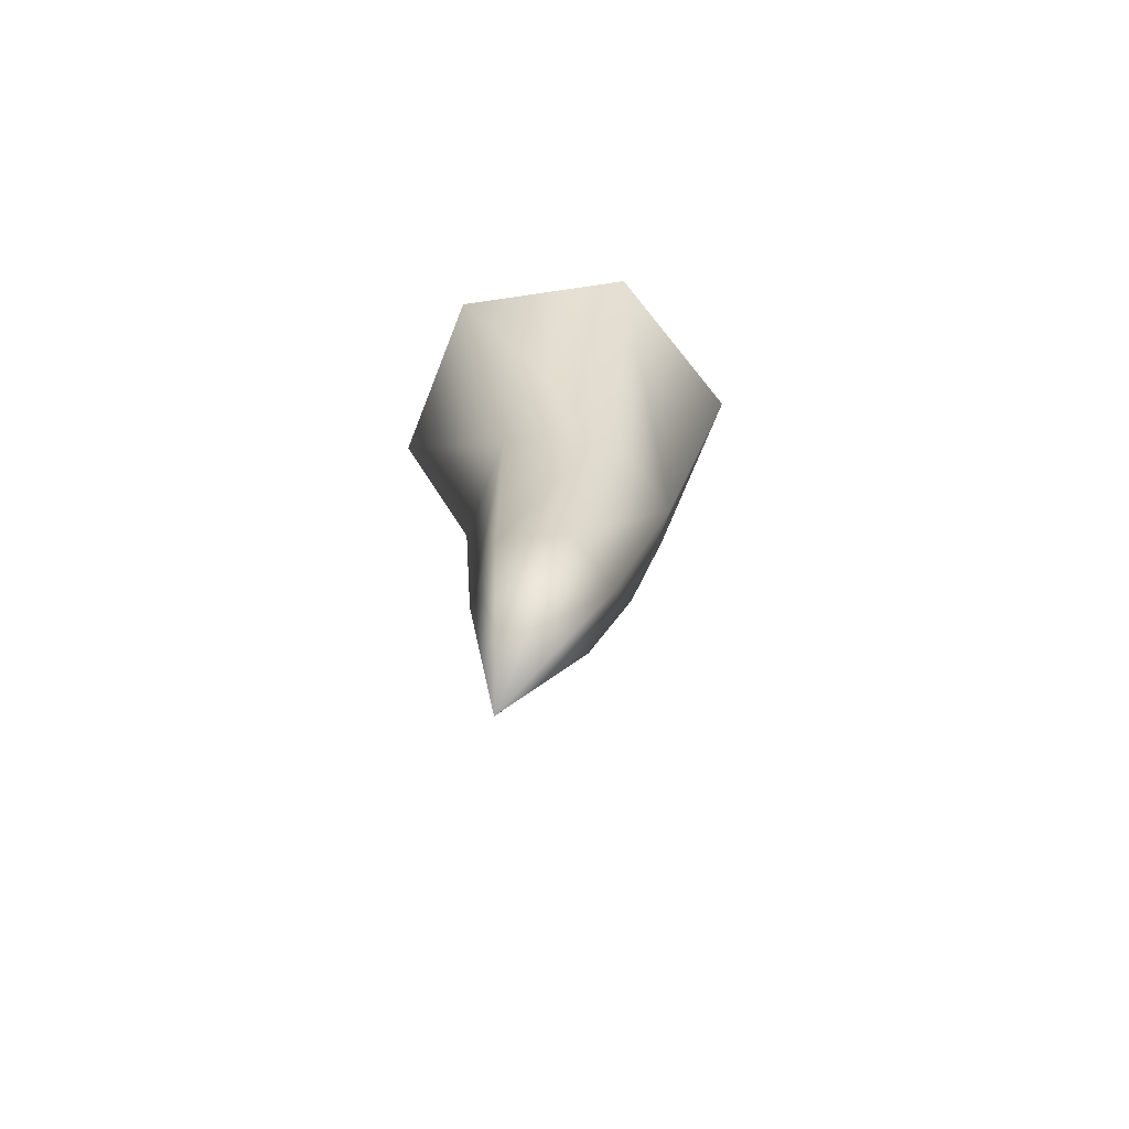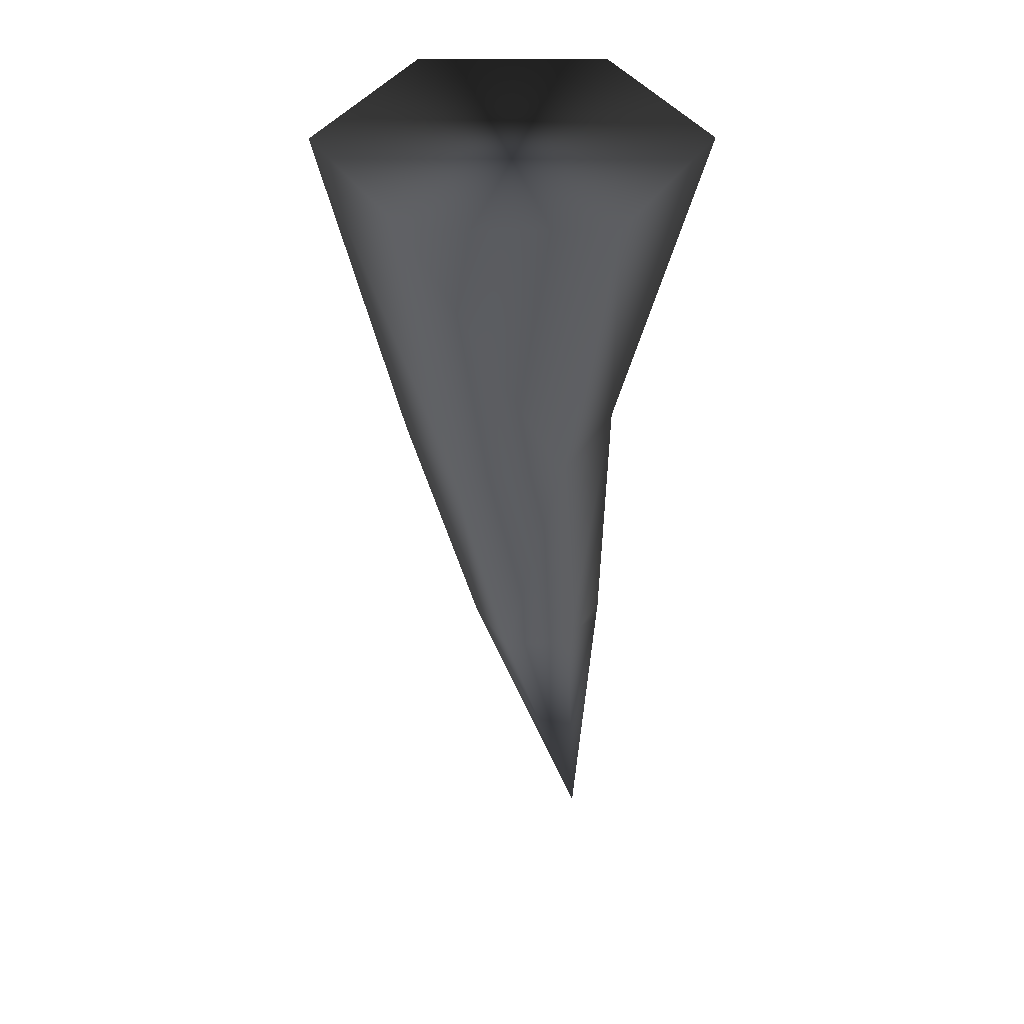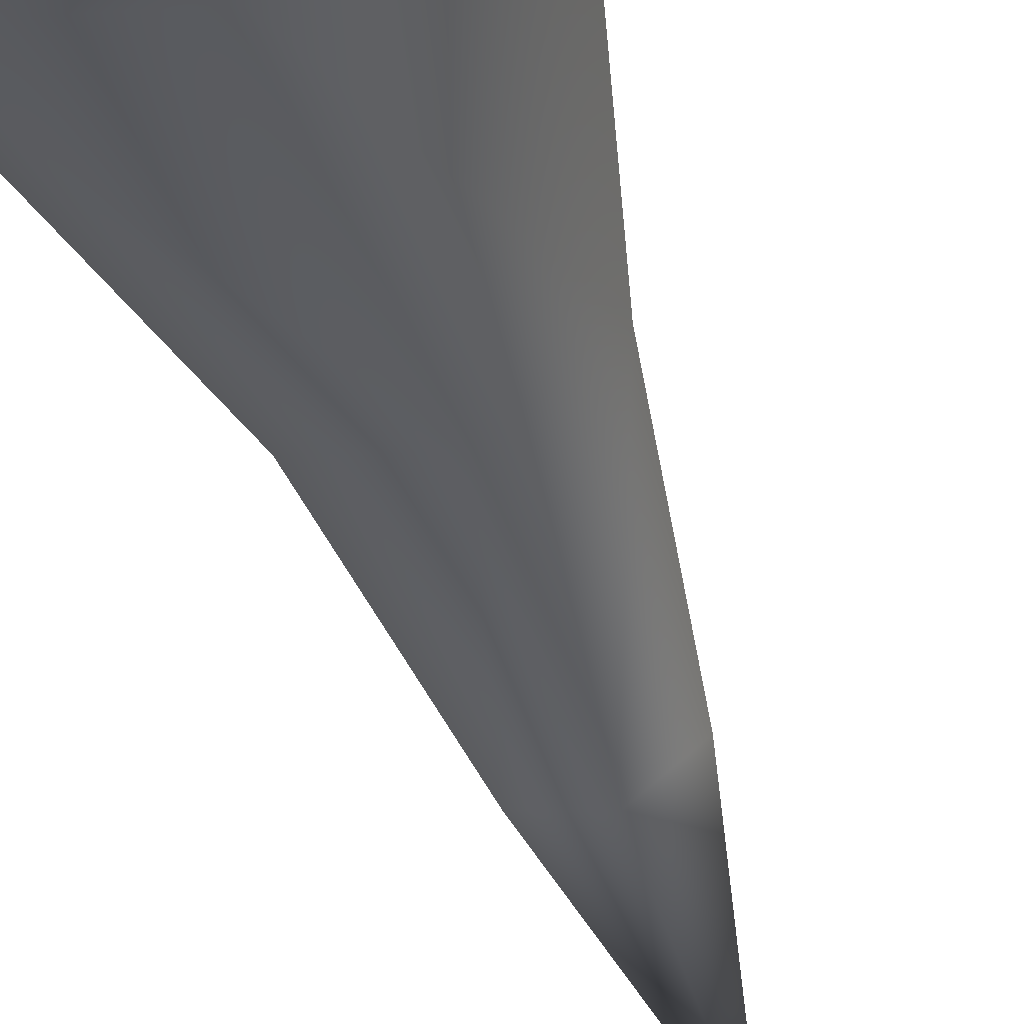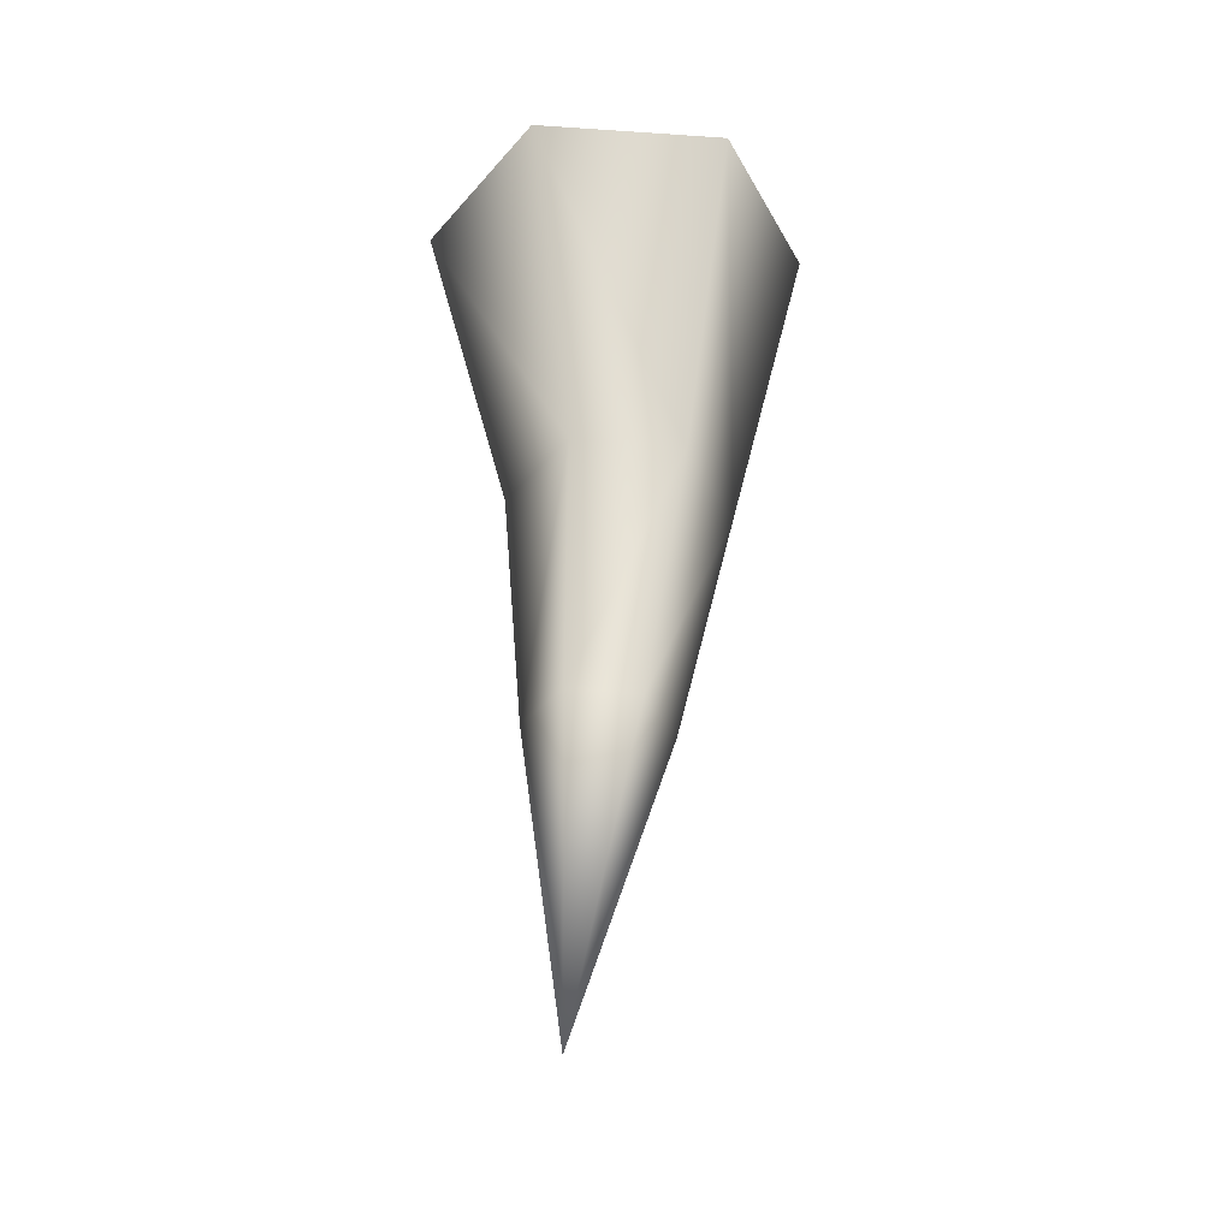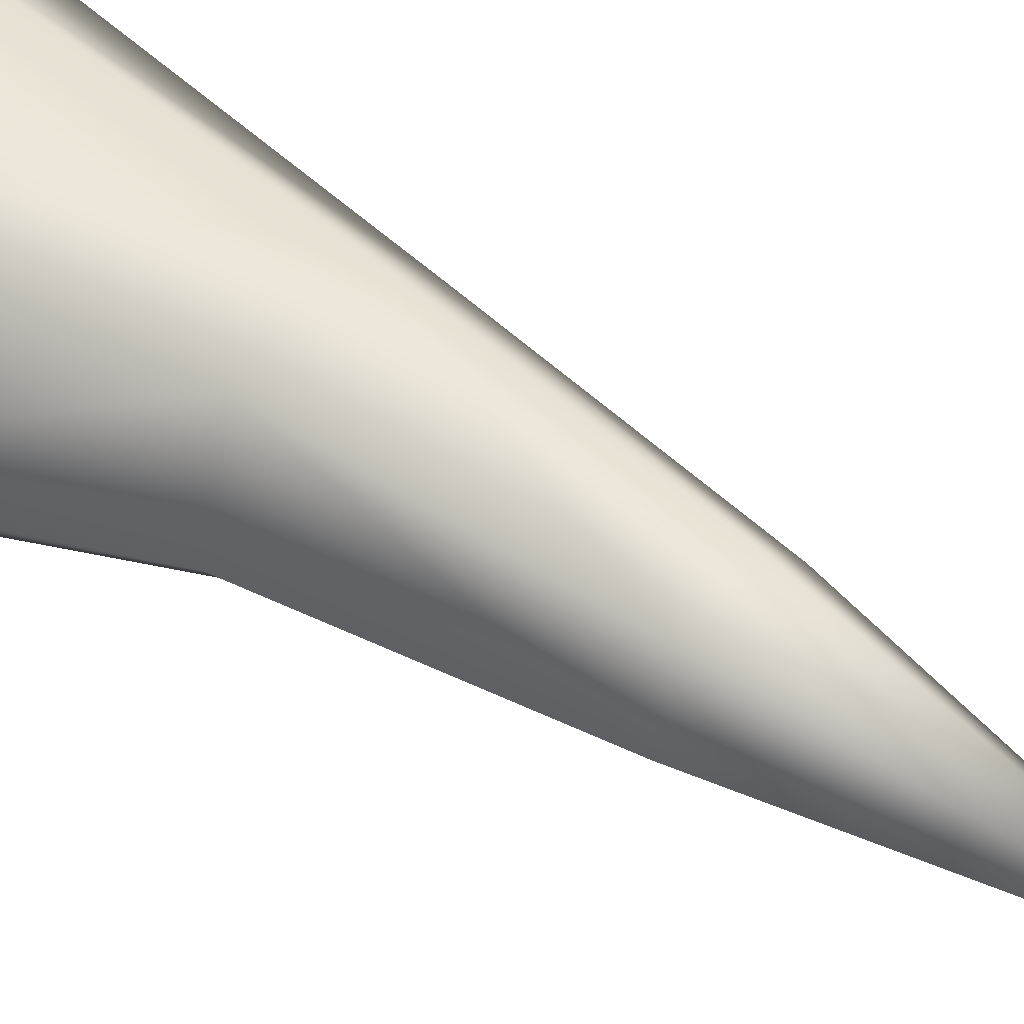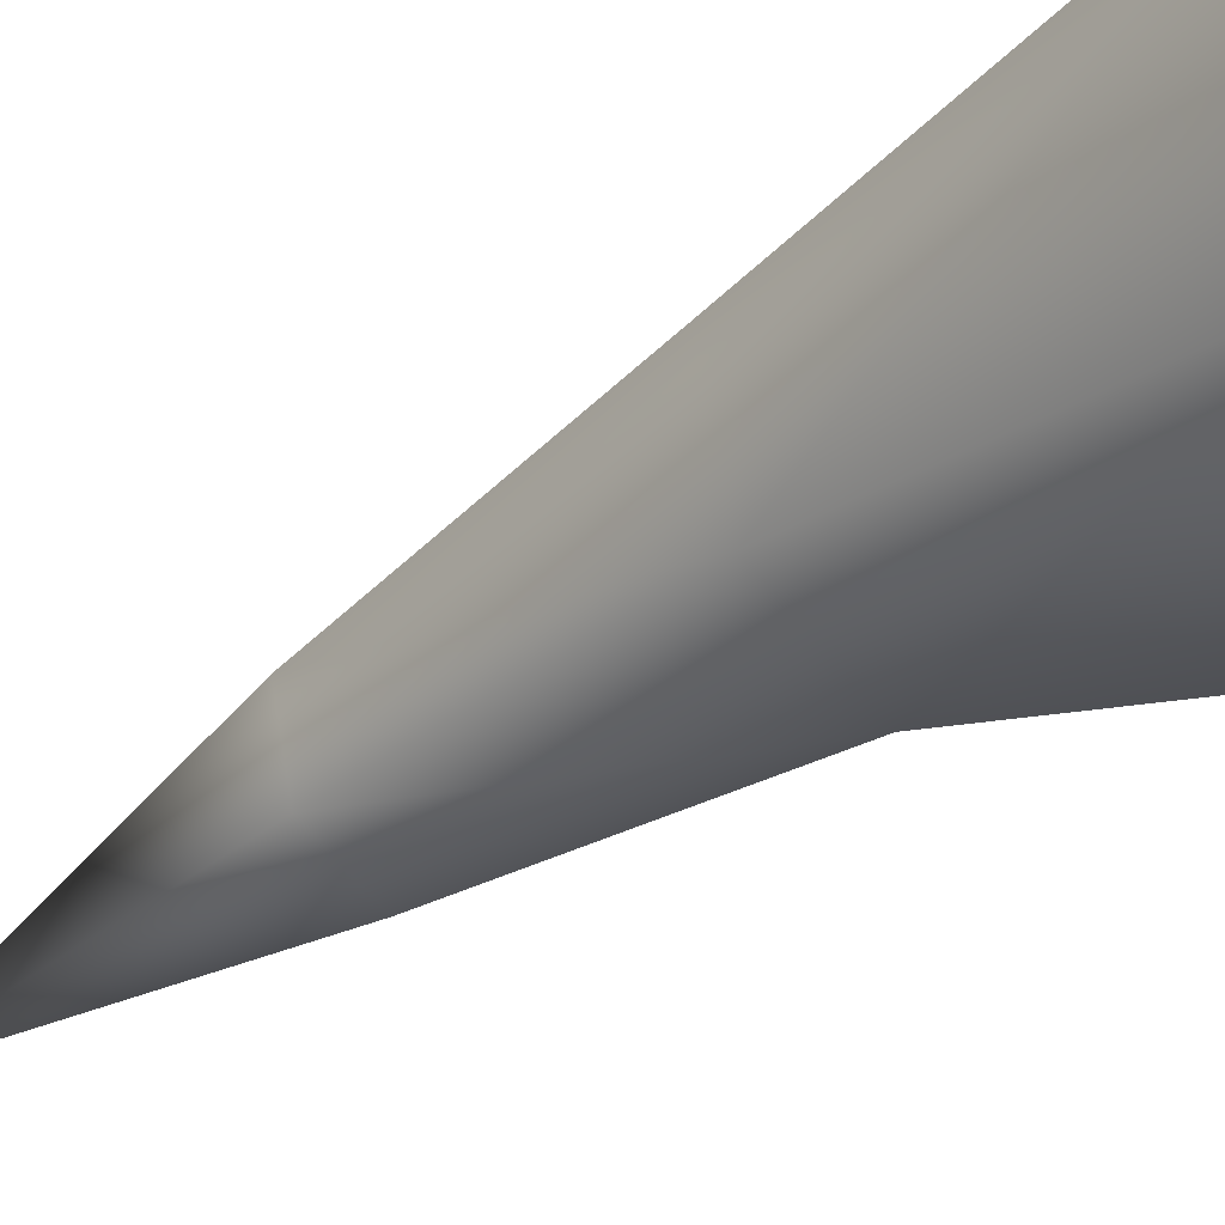
<metadata>
{"format":"obj","ext":"obj","renderer":"f3d","projection":"perspective","resolution":1024,"background":"white","views":[{"elev":-68.6,"azim":48.8,"up":"+Z"},{"elev":39.7,"azim":-79.6,"up":"+Z"},{"elev":-48.1,"azim":18.0,"up":"+Y"},{"elev":-34.9,"azim":35.4,"up":"+Z"},{"elev":37.4,"azim":126.8,"up":"+Y"},{"elev":-33.9,"azim":-51.6,"up":"+Y"}]}
</metadata>
<code>
g
v  1.235 1.05 0.4304
v  1.524 -0.5492 0.4378
v  0.2883 -1.6 0.442
v  -1.235 -1.05 0.4387
v  -1.524 0.5492 0.4313
v  -0.2883 1.6 0.4271
v  0.4617 0.1286 -4.654
v  0.565 -0.4449 -4.613
v  0.1221 -0.8215 -4.589
v  -0.4242 -0.6246 -4.607
v  -0.5276 -0.05108 -4.649
v  -0.08465 0.3255 -4.673
v  0.8741 -0.2788 -2.367
v  0.1739 -0.8742 -2.33
v  -0.6898 -0.5629 -2.359
v  -0.8532 0.3437 -2.425
v  -0.153 0.939 -2.463
v  0.7107 0.6278 -2.434
v  0.0287 -0.6439 -7.333
g (null)
f 18 1 2 13
f 13 2 3 14
f 14 3 4 15
f 15 4 5 16
f 16 5 6 17
f 17 6 1 18
f 18 13 8 7
f 13 14 9 8
f 14 15 10 9
f 15 16 11 10
f 16 17 12 11
f 17 18 7 12
f 2 6 4 3
f 8 19 7
f 9 19 8
f 10 19 9
f 11 19 10
f 12 19 11
f 7 19 12
f 2 1 6
f 4 6 5
g

</code>
